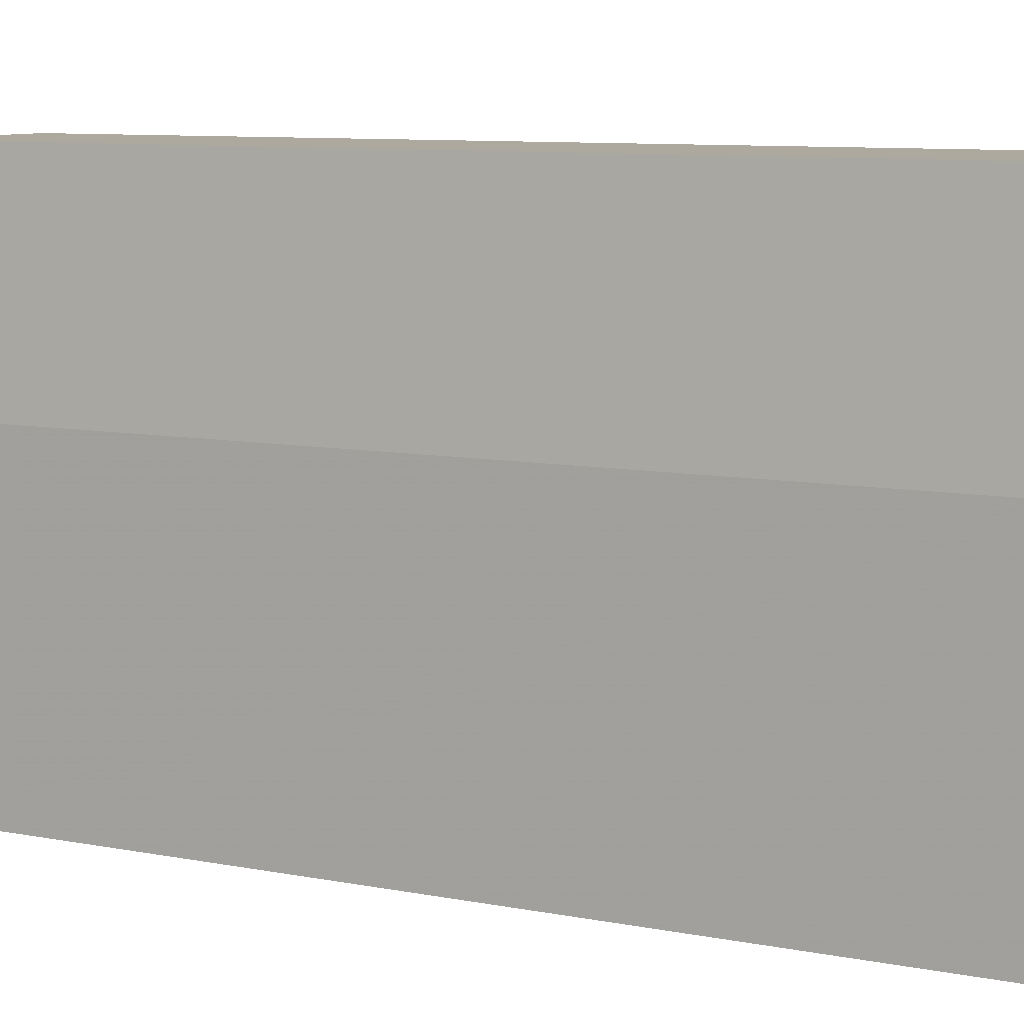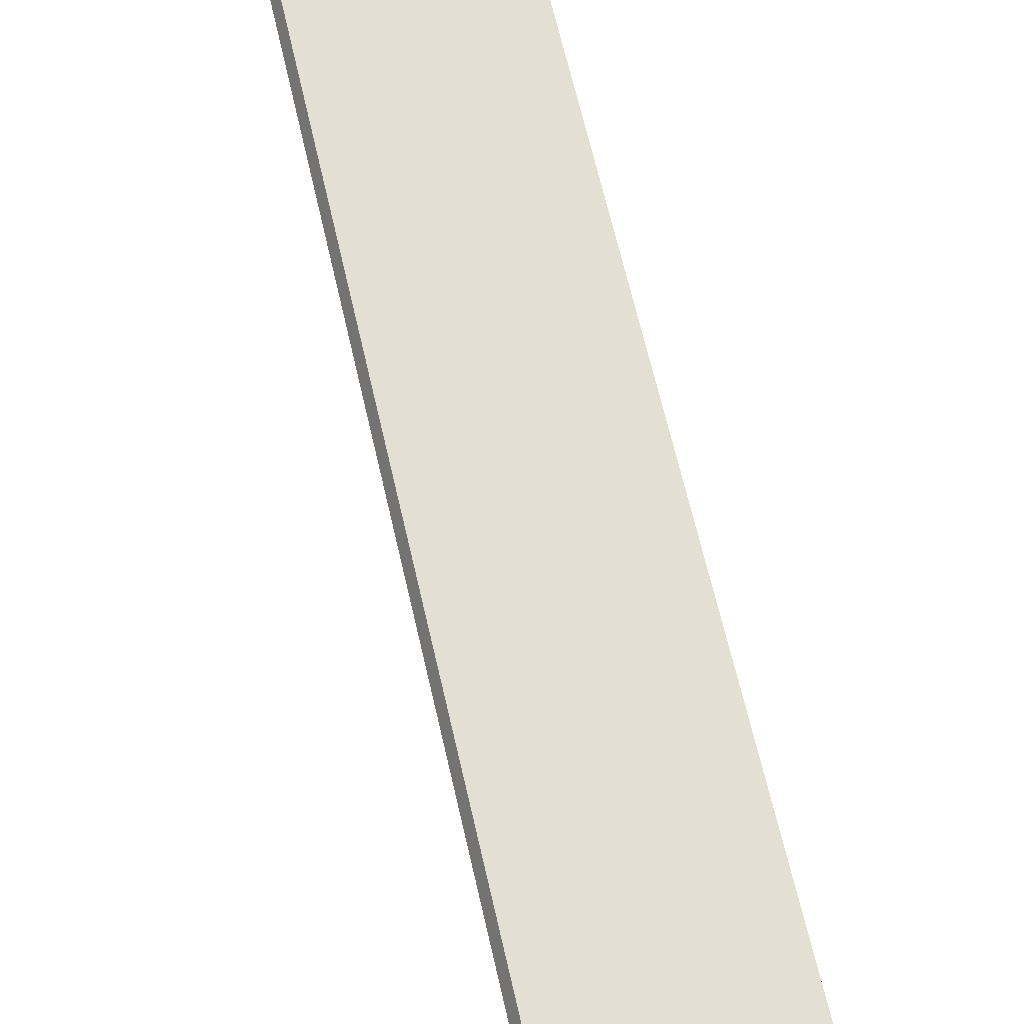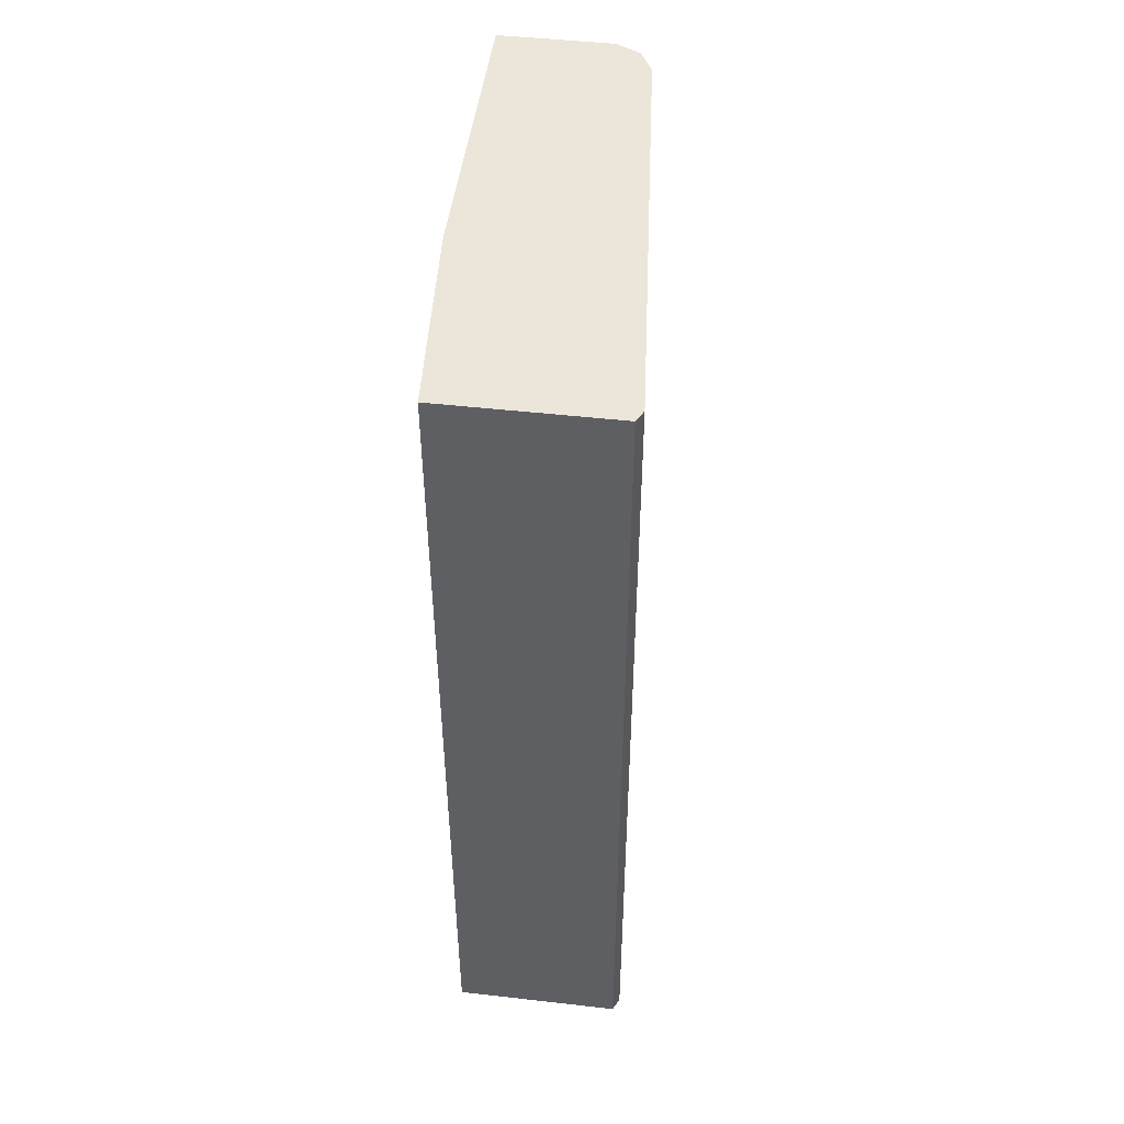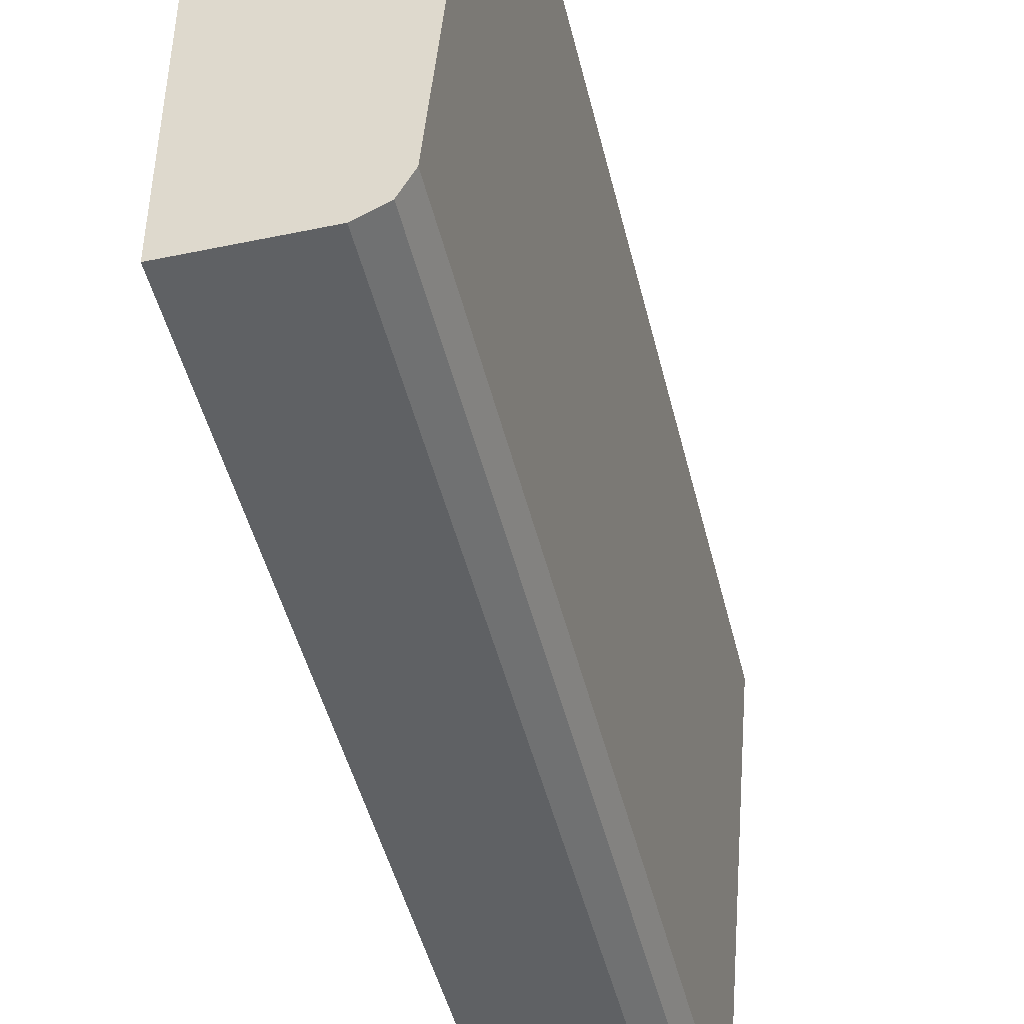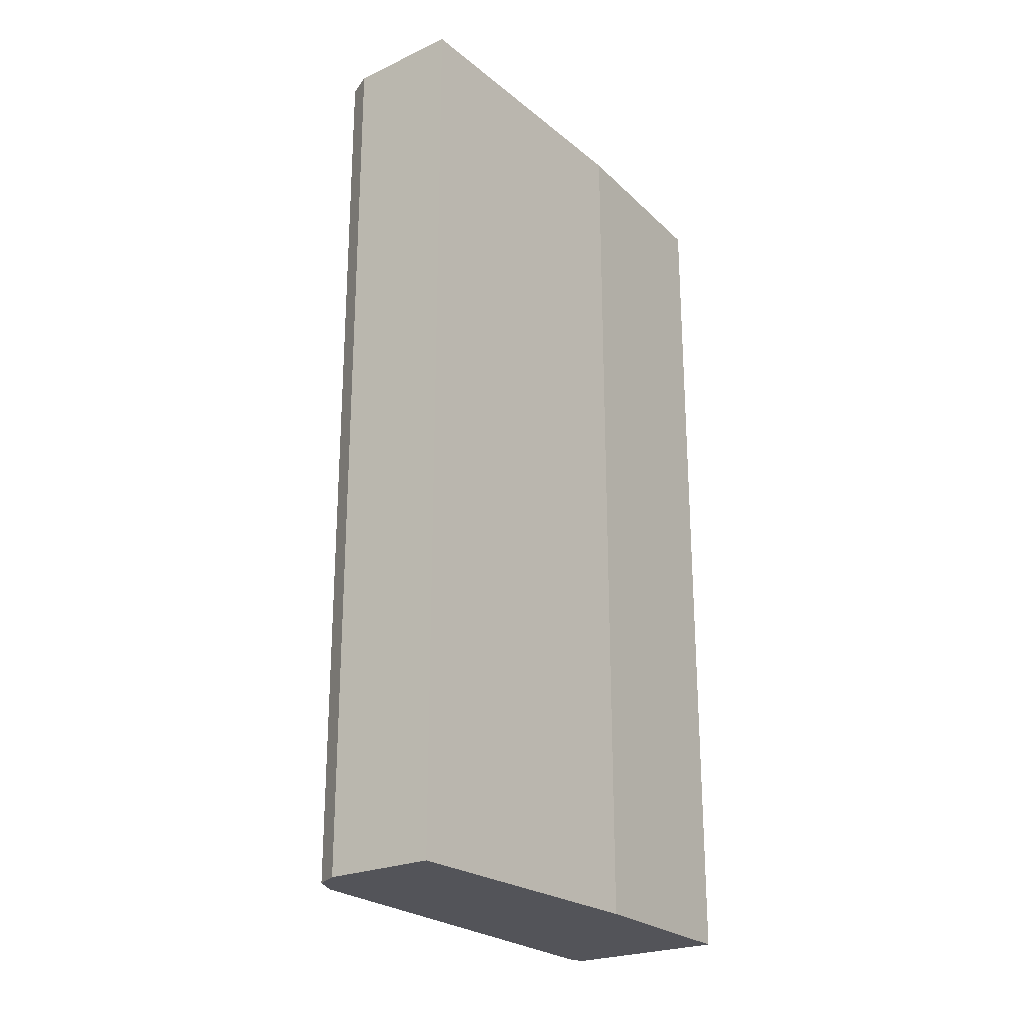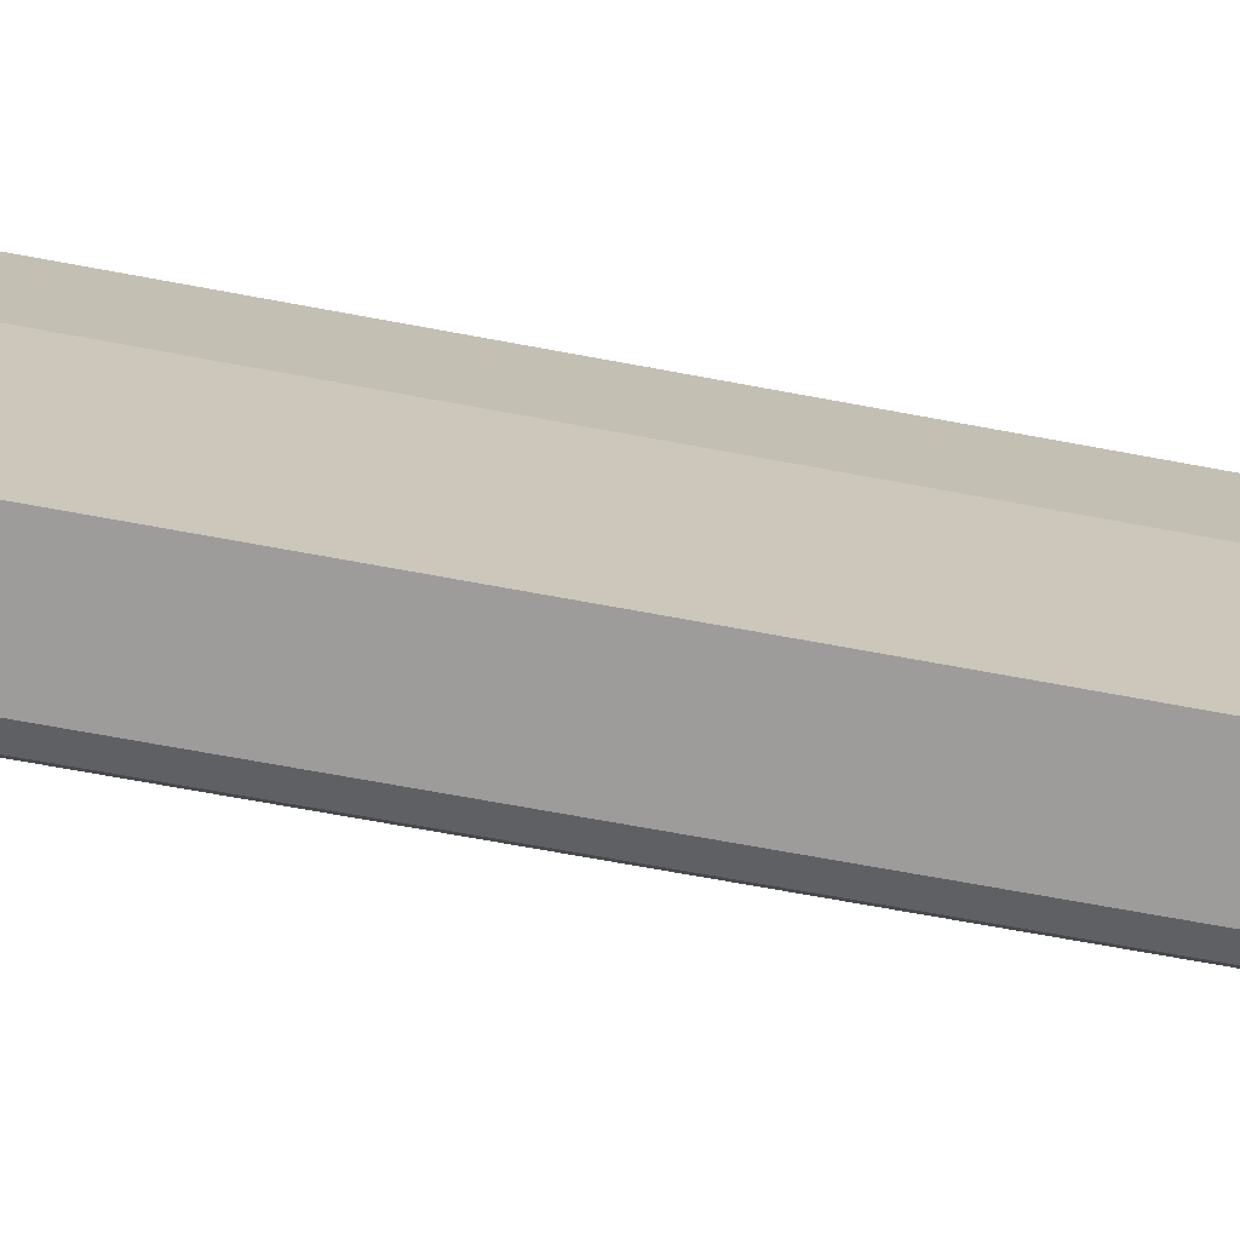
<metadata>
{"format":"obj","ext":"obj","renderer":"f3d","projection":"perspective","resolution":1024,"background":"white","views":[{"elev":9.1,"azim":117.2,"up":"+Y"},{"elev":67.1,"azim":-13.0,"up":"+Y"},{"elev":48.3,"azim":-172.8,"up":"+Z"},{"elev":-46.6,"azim":-166.6,"up":"+Y"},{"elev":-23.8,"azim":37.3,"up":"+Z"},{"elev":-70.3,"azim":79.5,"up":"+Y"}]}
</metadata>
<code>
v -0.4886 0.05738 -0.4274
v -0.4824 -0.03429 -0.4274
v -0.5662 0.05738 -0.4274
v -0.4886 0.05738 -0.01132
v -0.4824 -0.1724 -0.4274
v -0.4824 -0.03429 -0.01132
v -0.5691 0.05171 -0.4274
v -0.5662 0.05738 -0.01132
v -0.5346 -0.1724 -0.4274
v -0.4824 -0.1724 -0.01132
v -0.5518 -0.1552 -0.4274
v -0.5691 0.05171 -0.01132
v -0.5461 -0.1667 -0.4274
v -0.5346 -0.1724 -0.01132
v -0.5405 -0.1695 -0.01132
v -0.5518 -0.1552 -0.01132
v -0.5461 -0.1667 -0.01132
f 4 17 15
f 4 15 14
f 4 14 10
f 4 10 6
f 5 10 14
f 5 14 9
f 9 15 13
f 7 16 12
f 9 14 15
f 11 13 17
f 11 17 16
f 13 15 17
f 4 16 17
f 7 11 16
f 4 12 16
f 1 4 6
f 3 12 8
f 1 2 5
f 1 5 9
f 1 9 13
f 4 8 12
f 1 11 7
f 1 7 3
f 1 13 11
f 1 8 4
f 1 6 2
f 2 6 10
f 2 10 5
f 3 7 12
f 1 3 8

</code>
